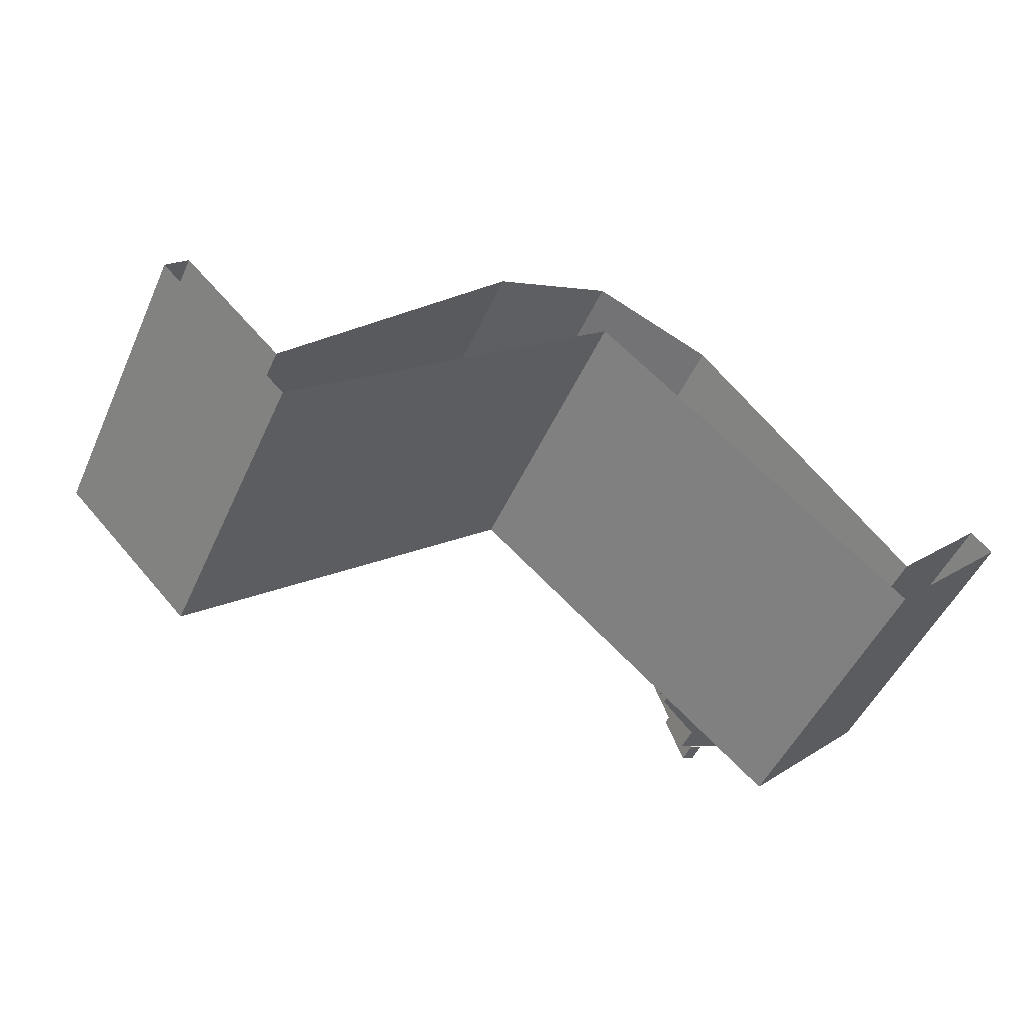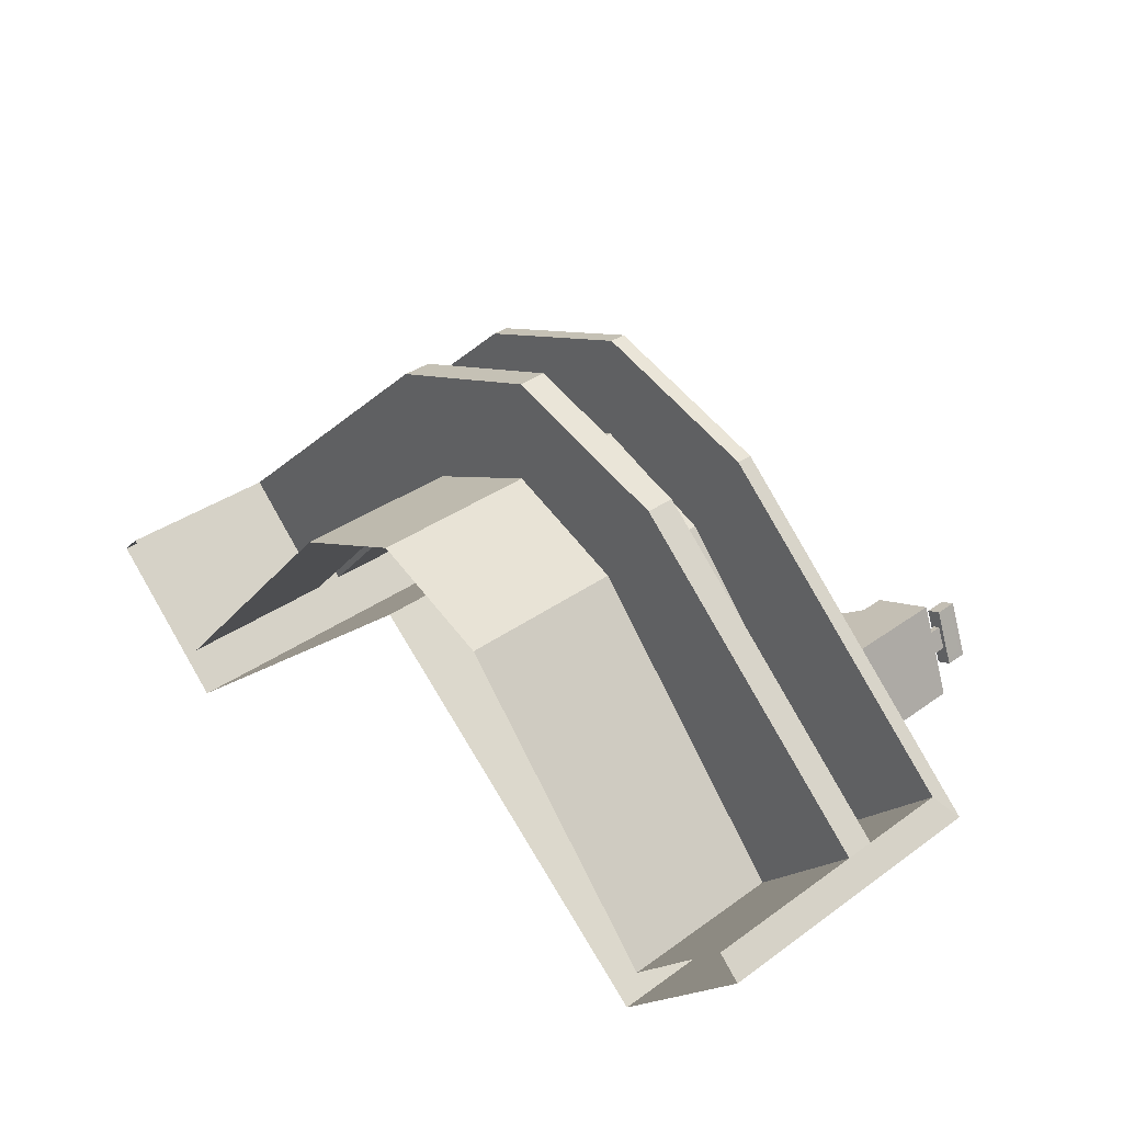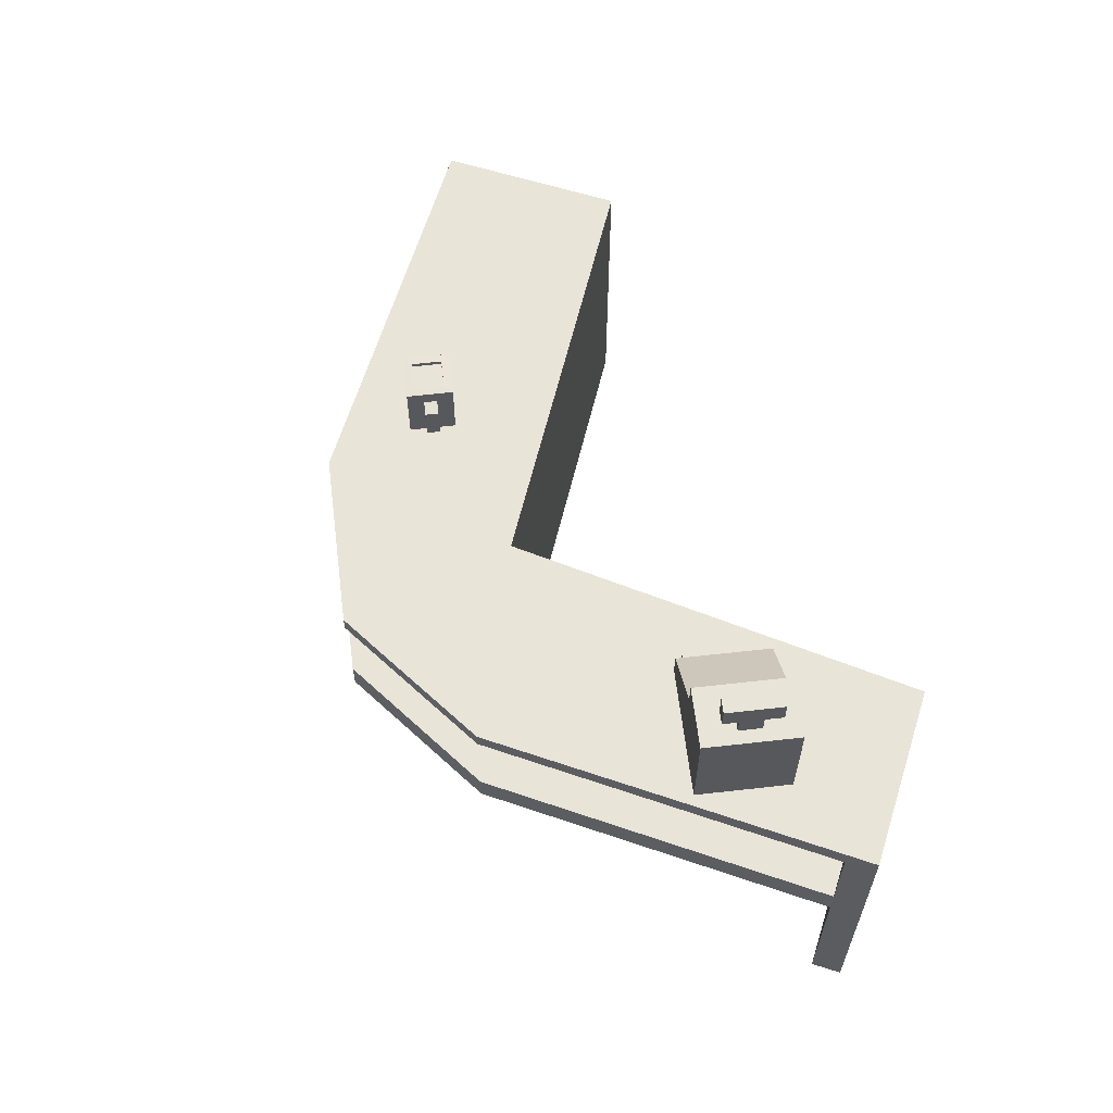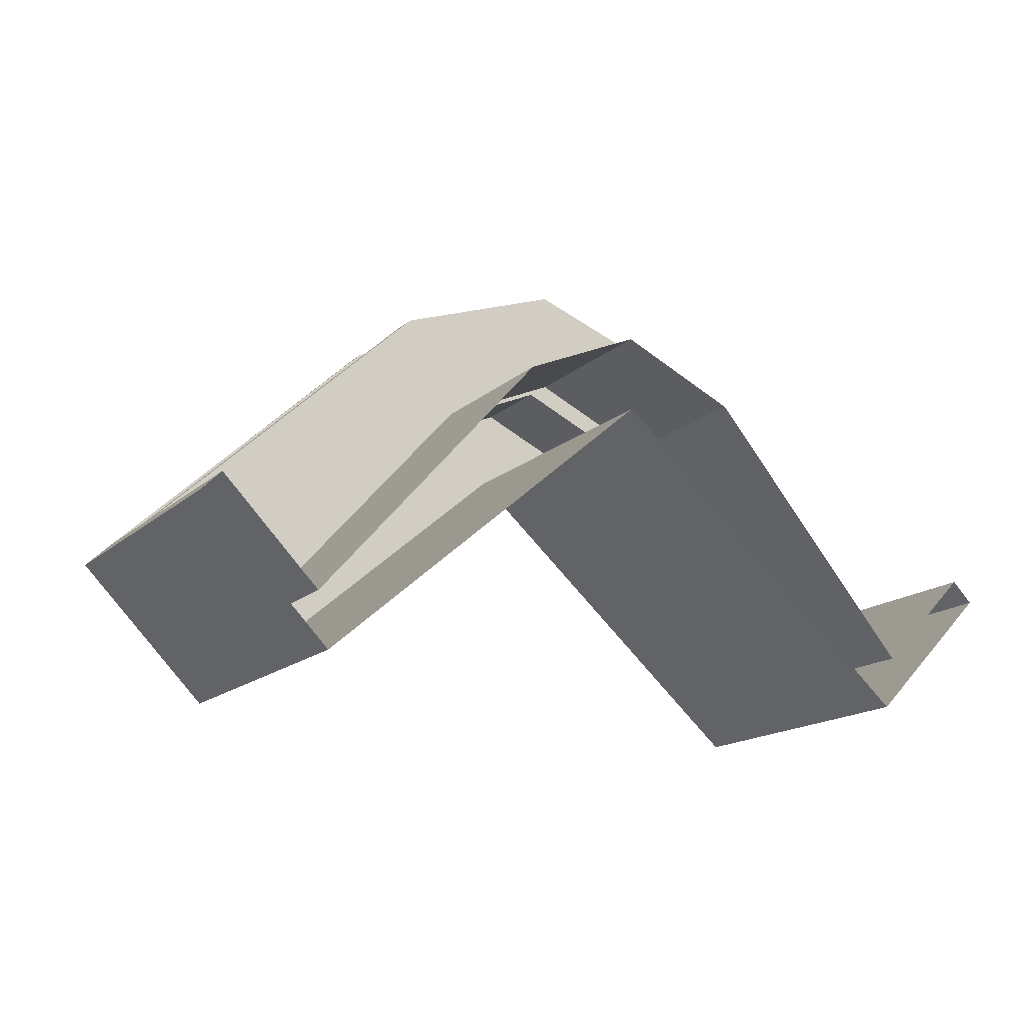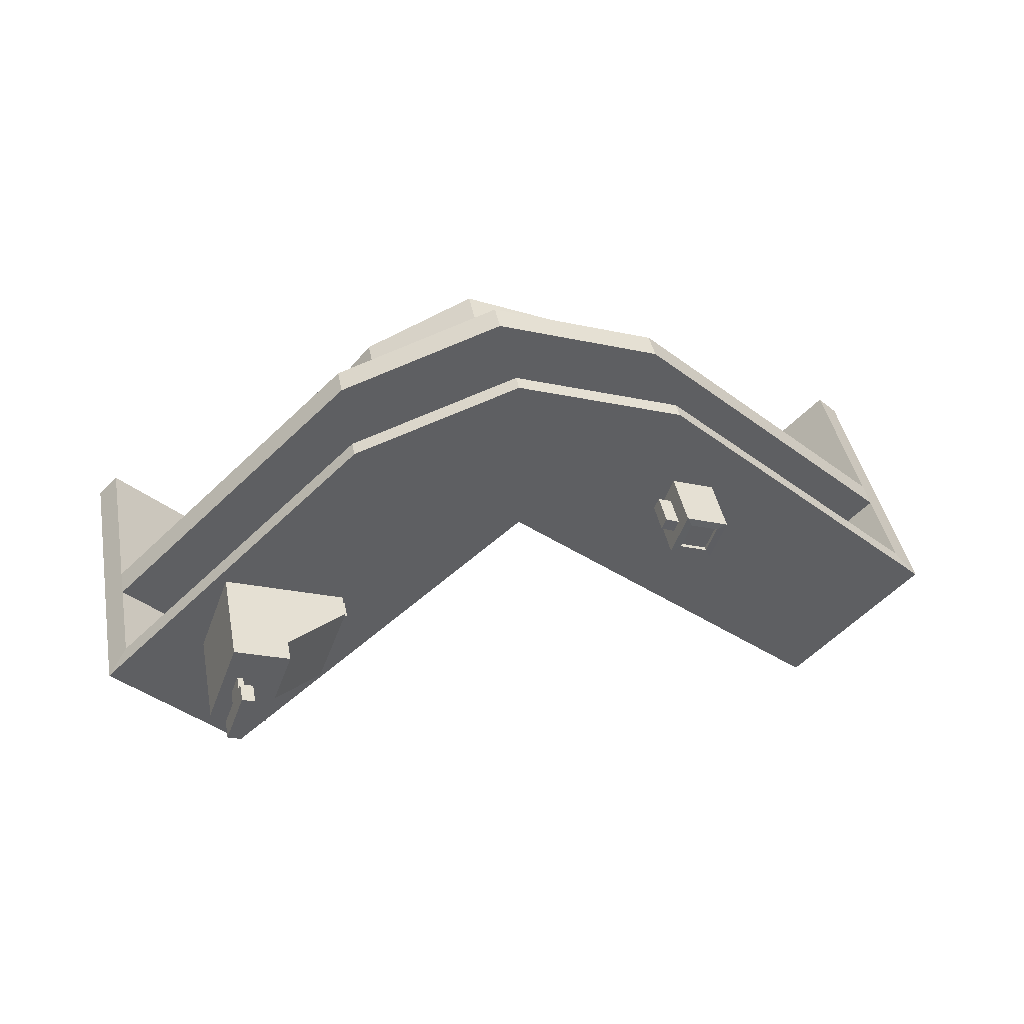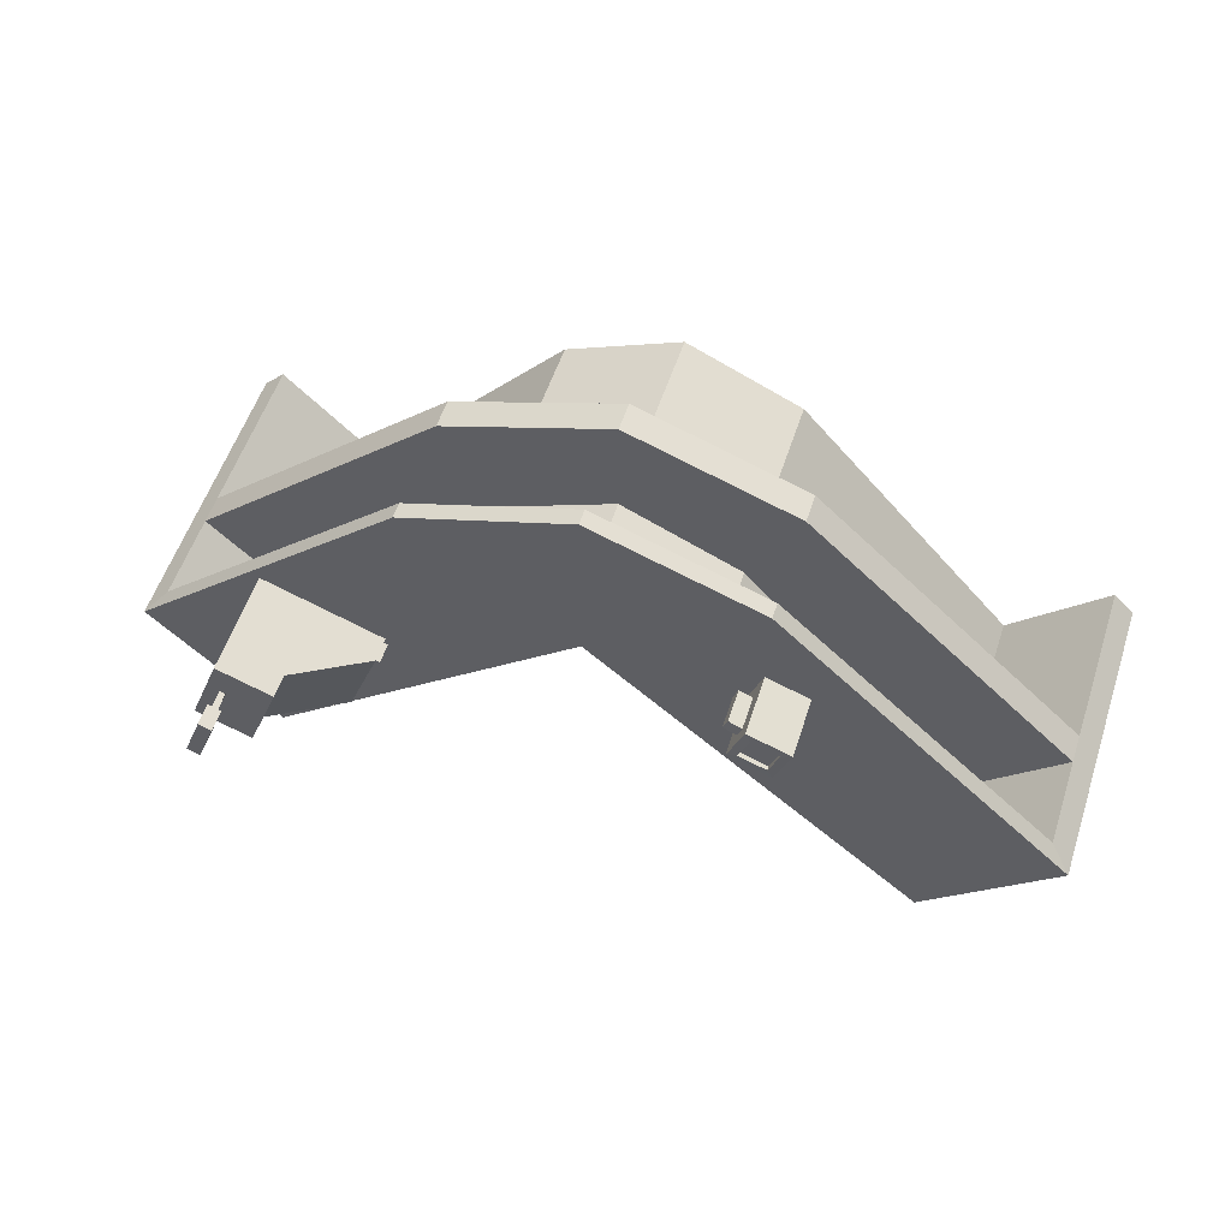
<metadata>
{"format":"obj","ext":"obj","renderer":"f3d","projection":"perspective","resolution":1024,"background":"white","views":[{"elev":-49.6,"azim":-23.8,"up":"+Z"},{"elev":35.2,"azim":46.4,"up":"+Z"},{"elev":60.7,"azim":62.9,"up":"+Y"},{"elev":-16.2,"azim":-30.7,"up":"+Z"},{"elev":41.7,"azim":169.3,"up":"+Z"},{"elev":55.5,"azim":-161.9,"up":"+Z"}]}
</metadata>
<code>
v 0.9629 0.8313 -0.1569
v 0.6337 0.9004 -0.28
v 0.6337 0.8313 -0.28
v 0.9629 1.117 -0.1569
v 0.8112 1.117 -0.2136
v 0.8112 1.051 -0.2136
v 0.8004 1.066 -0.1846
v 0.8004 1.102 -0.1846
v 0.6268 0.8883 -0.2614
v 0.6268 0.8313 -0.2614
v 0.615 0.8883 -0.2658
v 0.615 0.8313 -0.2658
v 0.6437 0.9177 -0.2449
v 0.7807 1.034 -0.1937
v 0.6885 0.9557 -0.2281
v 0.7359 0.9959 -0.2104
v 0.8739 1.117 0.08086
v 0.7223 1.117 0.02414
v 0.5399 0.8883 -0.06527
v 0.5399 0.8313 -0.06527
v 0.8739 0.8313 0.08086
v 0.5448 0.8313 -0.04228
v 0.5448 0.9004 -0.04228
v 0.7223 1.051 0.02414
v 0.7331 1.066 -0.004835
v 0.7331 1.102 -0.004835
v 0.5517 0.8883 -0.06087
v 0.5517 0.8313 -0.06087
v 0.5753 0.9177 -0.06218
v 0.7123 1.034 -0.01095
v 0.6675 0.9959 -0.02769
v 0.6201 0.9557 -0.04544
v 0.6209 0.9177 -0.1838
v 0.5982 0.9177 -0.1233
v 0.7578 1.034 -0.1326
v 0.7352 1.034 -0.07205
v 0.6656 0.9557 -0.1671
v 0.643 0.9557 -0.1065
v 0.713 0.9959 -0.1493
v 0.6904 0.9959 -0.08879
v 0.6344 0.9253 -0.1927
v 0.6481 0.9253 -0.2293
v 0.6612 0.9481 -0.1826
v 0.6749 0.9481 -0.2193
v 0.7266 1.004 -0.1582
v 0.7403 1.004 -0.1948
v 0.7534 1.026 -0.1481
v 0.7671 1.026 -0.1848
v 0.6157 0.9481 -0.061
v 0.5889 0.9253 -0.07106
v 0.6295 0.9481 -0.09765
v 0.6026 0.9253 -0.1077
v 0.7079 1.026 -0.02652
v 0.6811 1.004 -0.03657
v 0.7216 1.026 -0.06317
v 0.6948 1.004 -0.07322
v 0.61 0.9243 -0.1309
v 0.6247 0.9243 -0.1703
v 0.6391 0.949 -0.1201
v 0.6538 0.949 -0.1594
v 0.746 1.027 -0.1249
v 0.7313 1.027 -0.08557
v 0.7169 1.003 -0.1358
v 0.7022 1.003 -0.09645
v 0.7087 0.9889 -0.1631
v 0.6779 0.9627 -0.1746
v 0.7236 0.9889 -0.2028
v 0.6928 0.9627 -0.2143
v 0.6473 0.9627 -0.09274
v 0.6324 0.9627 -0.05302
v 0.6632 0.9889 -0.0415
v 0.6781 0.9889 -0.08122
v 0.6561 0.9632 -0.1145
v 0.6702 0.9632 -0.1524
v 0.6858 0.9884 -0.1034
v 0.7 0.9884 -0.1413
v 0.5839 0.8725 -0.1829
v 0.5839 0.8626 -0.1829
v 0.571 0.8626 -0.1482
v 0.571 0.8725 -0.1482
v 0.896 1.117 -0.07939
v 0.88 1.117 -0.08537
v 0.8583 1.117 -0.02746
v 0.8743 1.117 -0.02148
v 0.896 1.188 -0.07939
v 0.88 1.188 -0.08537
v 0.8583 1.188 -0.02746
v 0.8743 1.188 -0.02148
v 0.9211 1.188 -0.1181
v 0.8864 1.188 -0.1311
v 0.8332 1.188 0.01119
v 0.8679 1.188 0.02419
v 0.9211 1.247 -0.1181
v 0.8864 1.247 -0.1311
v 0.8332 1.247 0.01119
v 0.8679 1.247 0.02419
v 0.8741 1.2 0.007677
v 0.9149 1.2 -0.1015
v 0.9149 1.234 -0.1015
v 0.8741 1.234 0.007677
v 0.8747 1.207 -0.09965
v 0.8449 1.207 -0.0202
v 0.8449 1.227 -0.0202
v 0.8747 1.227 -0.09965
v -0.5557 0.8313 0.2082
v -0.4382 0.8313 0.2515
v -0.5557 0.9967 0.2082
v -0.4382 0.9967 0.2515
v -0.5123 0.9967 0.0907
v -0.3949 0.9967 0.134
v -0.5123 0.8313 0.0907
v -0.3949 0.8313 0.134
v -0.4104 0.8688 0.1761
v -0.4227 0.8688 0.2094
v -0.4104 0.9609 0.1761
v -0.4227 0.9609 0.2094
v -0.3739 0.8683 0.1896
v -0.3861 0.8683 0.2229
v -0.3739 0.9585 0.1896
v -0.3861 0.9585 0.2229
v -0.5271 0.9975 0.195
v -0.4514 0.9975 0.2229
v -0.4234 0.9975 0.1472
v -0.4992 0.9975 0.1193
v -0.5271 0.986 0.195
v -0.4514 0.986 0.2229
v -0.4234 0.986 0.1472
v -0.4992 0.986 0.1193
v -0.4227 0.9383 0.2094
v -0.4032 0.9373 0.2166
v -0.4227 0.8927 0.2094
v -0.4032 0.8921 0.2166
v -0.4104 0.9383 0.1761
v -0.3909 0.9373 0.1833
v -0.3909 0.8921 0.1833
v -0.4104 0.8927 0.1761
v -1.247 0 -0.2639
v 1.247 0 -0.2365
v -1.247 0.8313 -0.2639
v 1.247 0.8313 -0.2365
v -0.8938 0.8313 -0.6175
v 0.8938 0.8313 -0.5901
v -0.8938 0 -0.6175
v 0.8938 0 -0.5901
v -1.19 0 -0.2061
v 1.19 0 -0.1787
v 1.19 0.7866 -0.1787
v -1.19 0.7866 -0.2061
v -1.19 0.5423 -0.2061
v 1.19 0.5423 -0.1787
v -1.19 0.4616 -0.2061
v 1.19 0.4616 -0.1787
v -0.9245 0.5423 -0.4712
v 0.9245 0.5423 -0.4437
v 0.9245 0.7866 -0.4437
v -0.9245 0.7866 -0.4712
v -0.9245 0 -0.4712
v 0.9245 0 -0.4437
v 0.9245 0.4616 -0.4437
v -0.9245 0.4616 -0.4712
v 0.01927 0 0.1688
v 0.01927 0.8313 0.1688
v 0.01927 0.8313 0.661
v 0.01927 0.7866 0.661
v 0.01927 0.7866 0.376
v 0.01927 0.5423 0.376
v 0.01927 0.5423 0.661
v 0.01927 0.4616 0.661
v 0.01927 0.4616 0.376
v 0.01927 0 0.376
v -0.4422 0.8313 0.4966
v -0.4422 0.7866 0.4966
v -0.3043 0.7866 0.2315
v -0.3043 0.5423 0.2315
v -0.4422 0.5423 0.4966
v -0.4422 0.4616 0.4966
v -0.3043 0.4616 0.2315
v -0.3043 0 0.2315
v 0.3429 0 0.2315
v 0.3429 0.4616 0.2315
v 0.4808 0.4616 0.4965
v 0.4808 0.5423 0.4965
v 0.3429 0.5423 0.2315
v 0.3429 0.7866 0.2315
v 0.4808 0.7866 0.4965
v 0.4808 0.8313 0.4965
f 1 3 2 6
f 5 6 7 8
f 15 2 13
f 17 18 24 21
f 18 26 25 24
f 32 23 24 31
f 1 10 3
f 17 21 1 4
f 93 94 95 96
f 5 8 26 18
f 6 24 25 7
f 6 14 35
f 25 26 8 7
f 34 23 29
f 2 9 27 23
f 9 11 19 27
f 77 78 79 80
f 58 57 59 60
f 62 61 63 64
f 74 73 75 76
f 66 65 67 68
f 42 41 43 44
f 46 45 47 48
f 69 70 71 72
f 50 49 51 52
f 54 53 55 56
f 13 33 41 42
f 33 37 43 41
f 37 15 44 43
f 15 13 42 44
f 16 39 45 46
f 39 35 47 45
f 35 14 48 47
f 14 16 46 48
f 29 32 49 50
f 32 38 51 49
f 38 34 52 51
f 34 29 50 52
f 31 30 53 54
f 30 36 55 53
f 36 40 56 55
f 40 31 54 56
f 33 34 57 58
f 34 38 59 57
f 38 37 60 59
f 37 33 58 60
f 36 35 61 62
f 35 39 63 61
f 39 40 64 63
f 40 36 62 64
f 37 39 65 66
f 39 16 67 65
f 16 15 68 67
f 15 37 66 68
f 38 32 70 69
f 32 31 71 70
f 31 40 72 71
f 40 38 69 72
f 37 38 73 74
f 38 40 75 73
f 40 39 76 75
f 39 37 74 76
f 15 16 6 2
f 6 16 14
f 6 35 36 24
f 24 36 30
f 31 24 30
f 32 29 23
f 2 23 34 33
f 2 33 13
f 1 6 5 4
f 21 24 23 22
f 28 21 22
f 10 1 21 28
f 28 22 23 27
f 19 20 28 27
f 20 12 10 28
f 11 9 10 12
f 9 2 3 10
f 11 12 78 77
f 12 20 79 78
f 20 19 80 79
f 19 11 77 80
f 4 5 82 81
f 5 18 83 82
f 18 17 84 83
f 17 4 81 84
f 81 82 86 85
f 82 83 87 86
f 83 84 88 87
f 84 81 85 88
f 85 86 90 89
f 86 87 91 90
f 87 88 92 91
f 88 85 89 92
f 89 90 94 93
f 101 102 103 104
f 91 92 96 95
f 97 98 99 100
f 92 89 98 97
f 89 93 99 98
f 93 96 100 99
f 96 92 97 100
f 90 91 102 101
f 91 95 103 102
f 95 94 104 103
f 94 90 101 104
f 105 106 108 107
f 125 126 127 128
f 109 110 112 111
f 111 112 106 105
f 118 117 119 120
f 111 105 107 109
f 106 112 113 114
f 112 110 115 133 136 113
f 110 108 116 115
f 108 106 114 131 129 116
f 114 113 117 118
f 135 136 133 134
f 115 116 120 119
f 116 129 130 120
f 107 108 122 121
f 108 110 123 122
f 110 109 124 123
f 109 107 121 124
f 121 122 126 125
f 122 123 127 126
f 123 124 128 127
f 124 121 125 128
f 132 130 129 131
f 118 132 131 114
f 120 130 132 118
f 119 134 133 115
f 117 135 134 119
f 113 136 135 117
f 165 166 183 184
f 162 163 186
f 138 144 142 140
f 143 137 139 141
f 138 140 147 150 152 146
f 185 186 163 164
f 139 137 145 151 149 148
f 167 168 181 182
f 169 170 179 180
f 166 167 182 183
f 150 147 155 154
f 184 185 164 165
f 148 149 153 156
f 146 152 159 158
f 180 181 168 169
f 151 145 157 160
f 162 171 163
f 164 163 171 172
f 165 164 172 173
f 173 174 166 165
f 174 175 167 166
f 175 176 168 167
f 169 168 176 177
f 177 178 170 169
f 141 162 161 143
f 139 171 162 141
f 172 171 139 148
f 173 172 148 156
f 153 174 173 156
f 149 175 174 153
f 151 176 175 149
f 177 176 151 160
f 157 178 177 160
f 180 179 158 159
f 152 181 180 159
f 182 181 152 150
f 183 182 150 154
f 184 183 154 155
f 147 185 184 155
f 140 186 185 147
f 162 186 140 142
f 161 162 142 144

</code>
